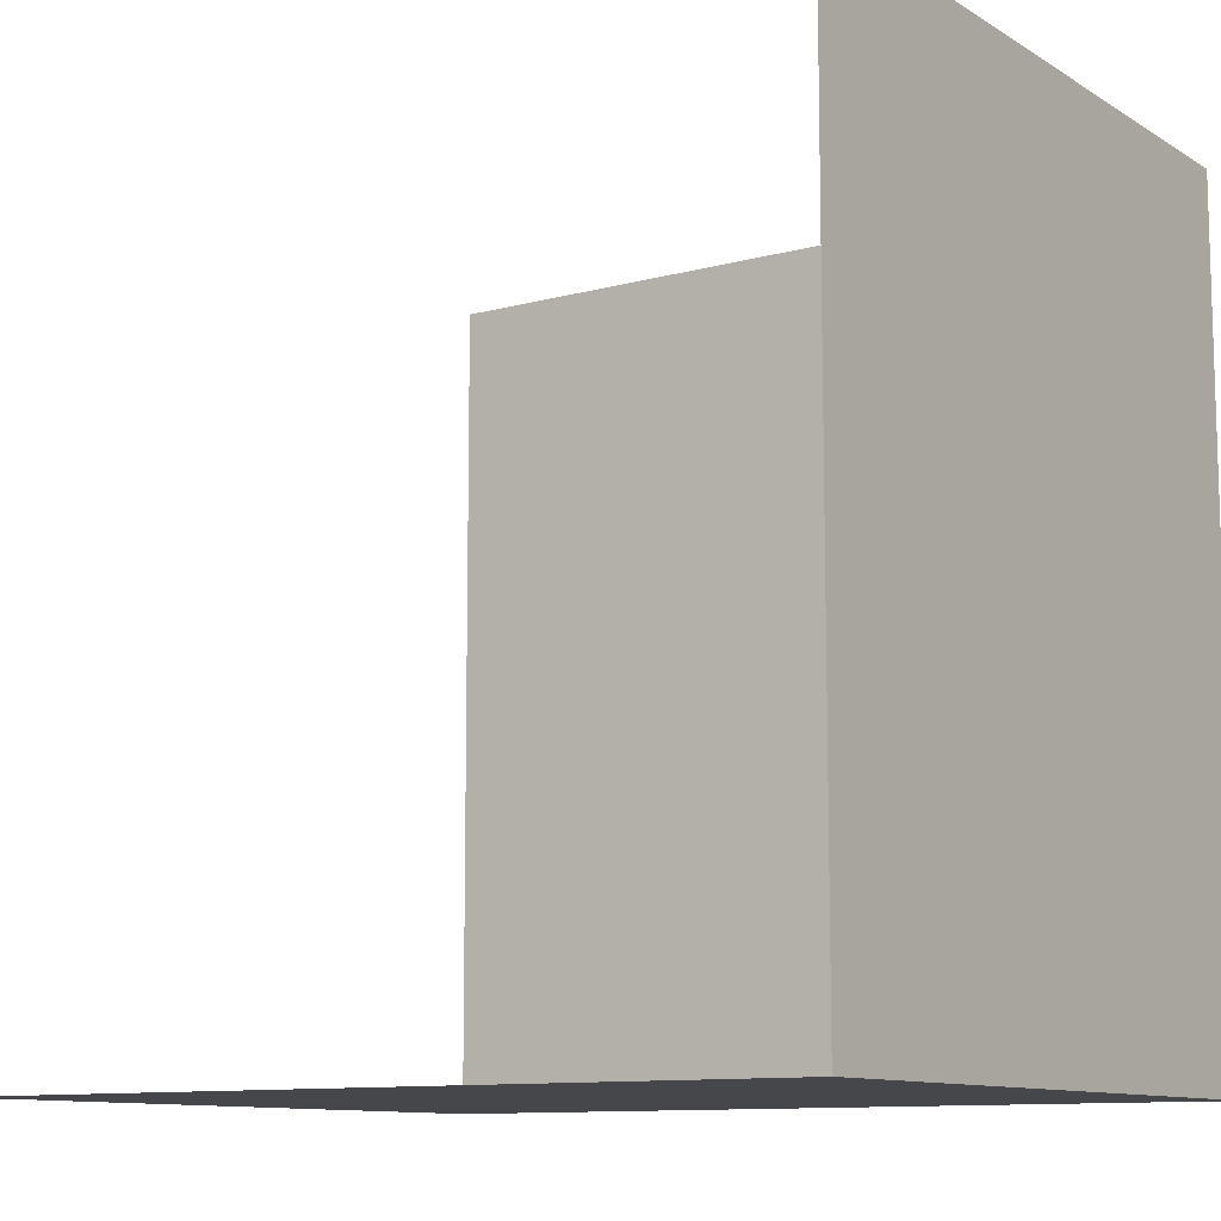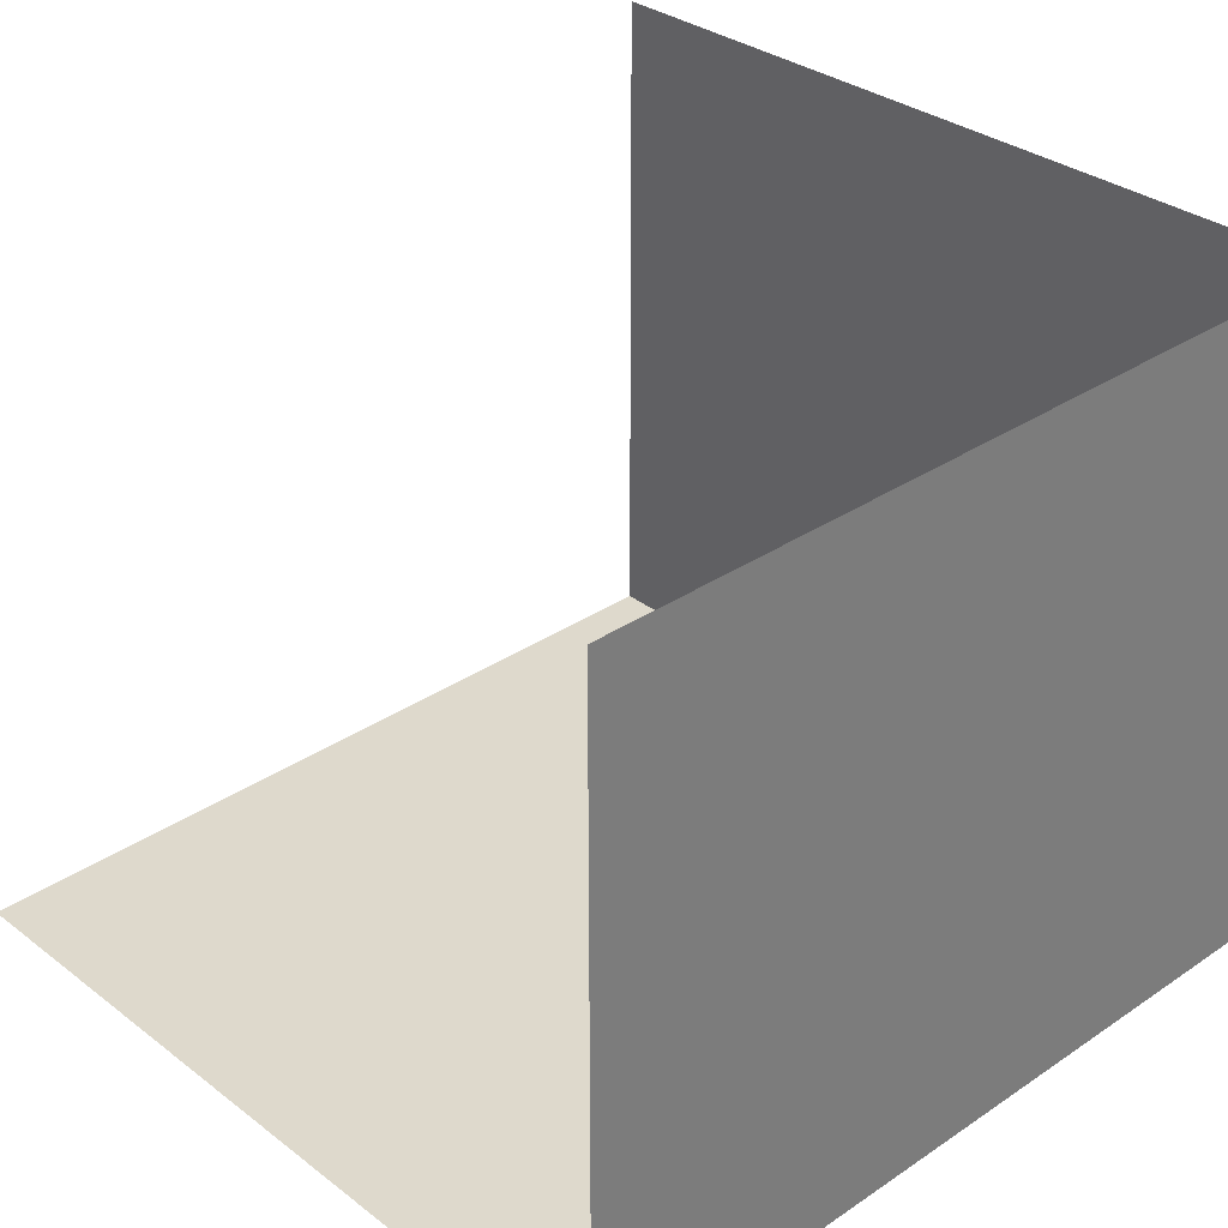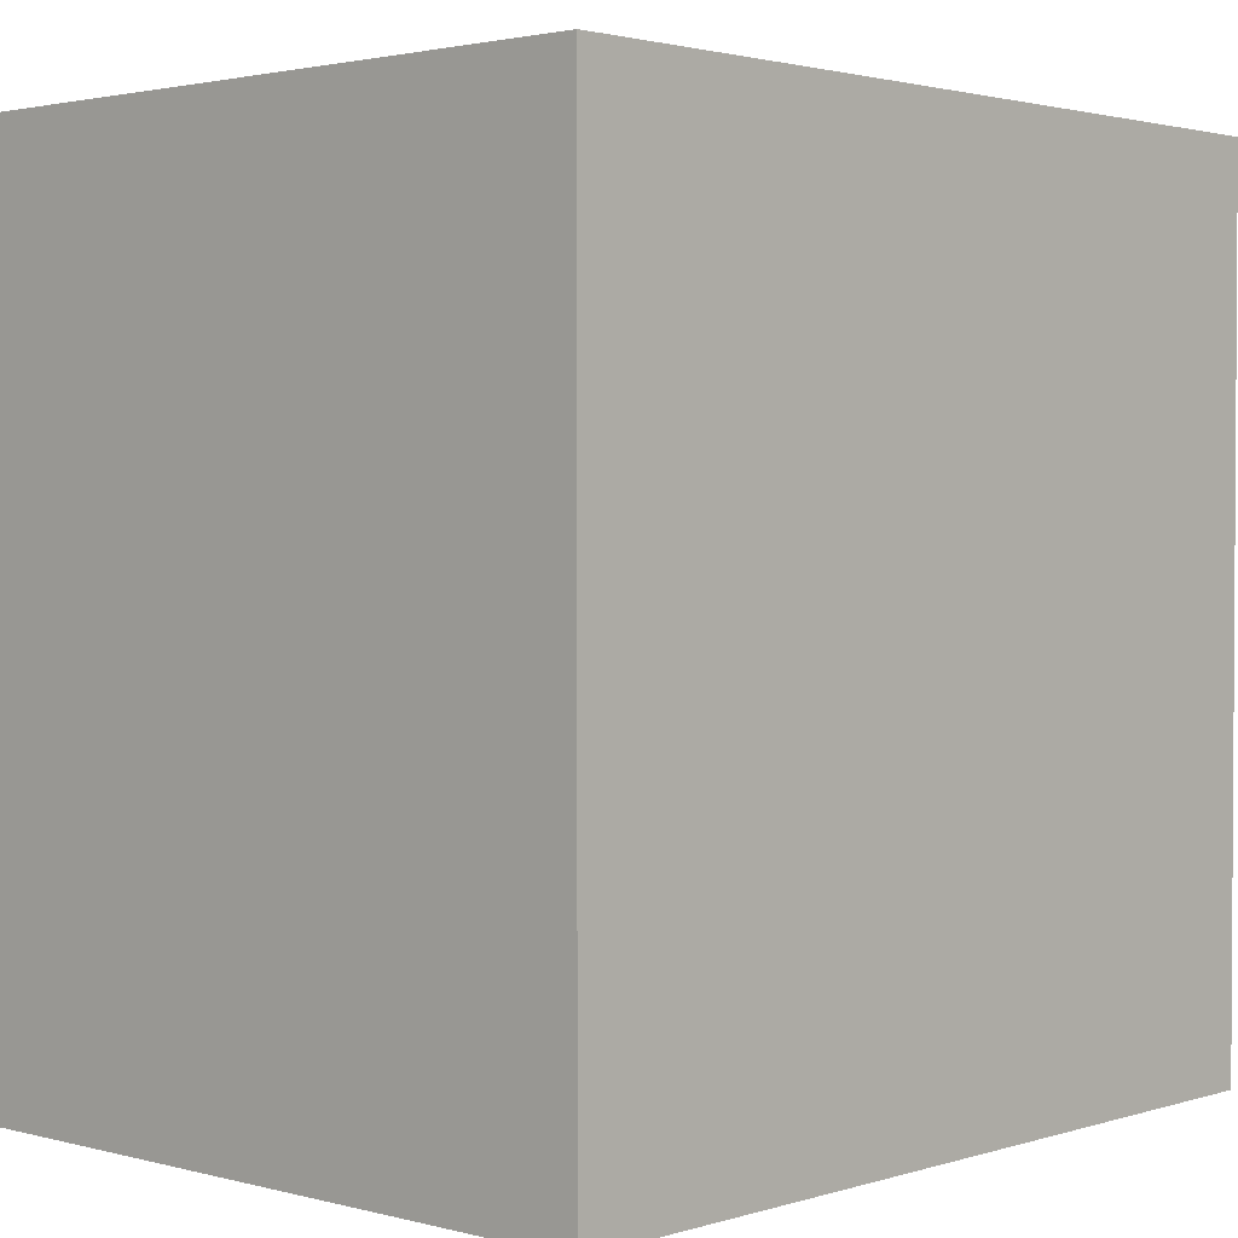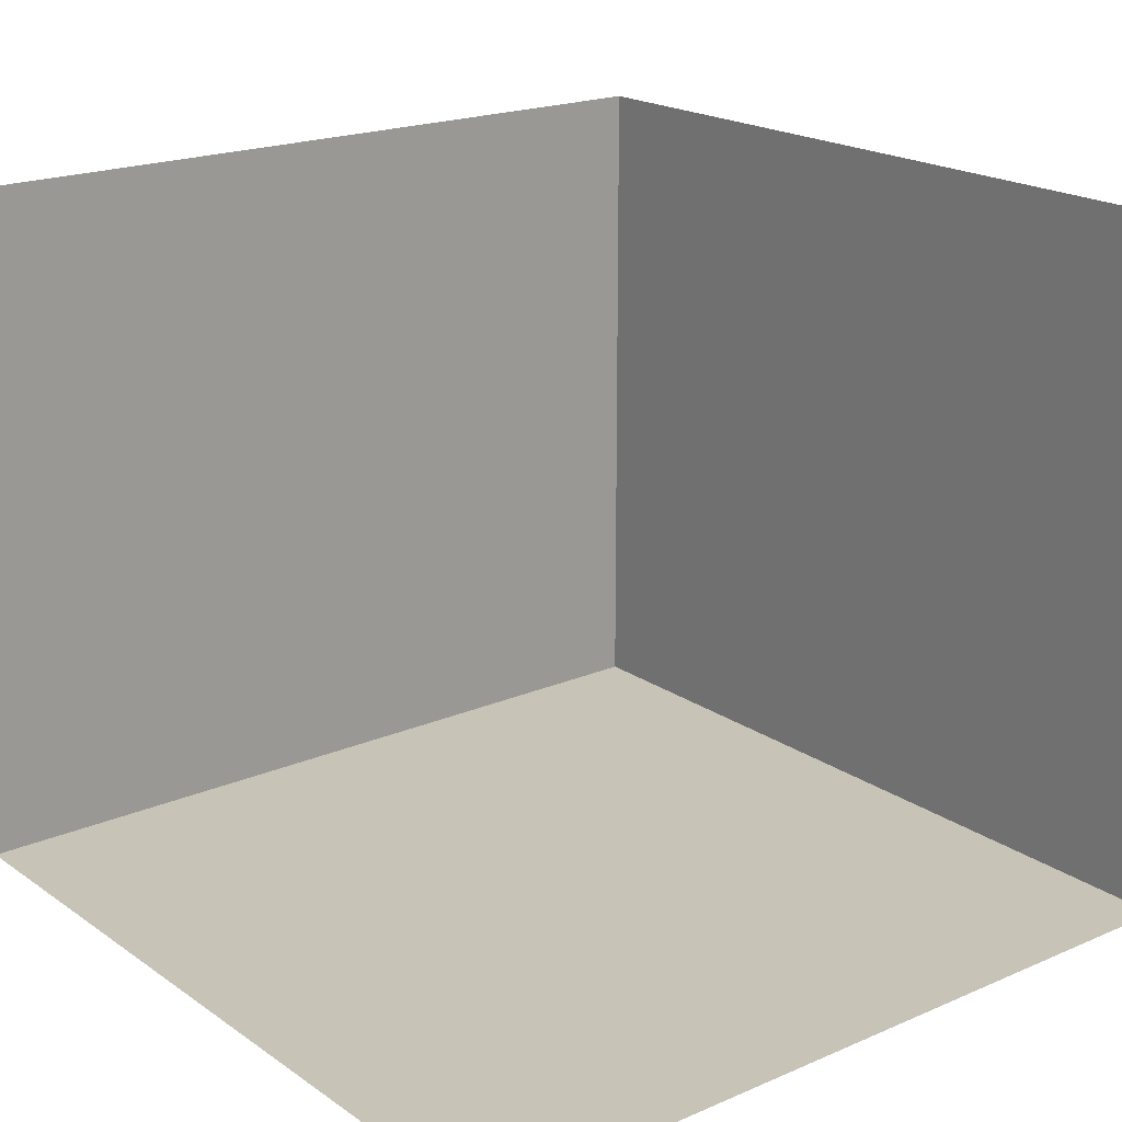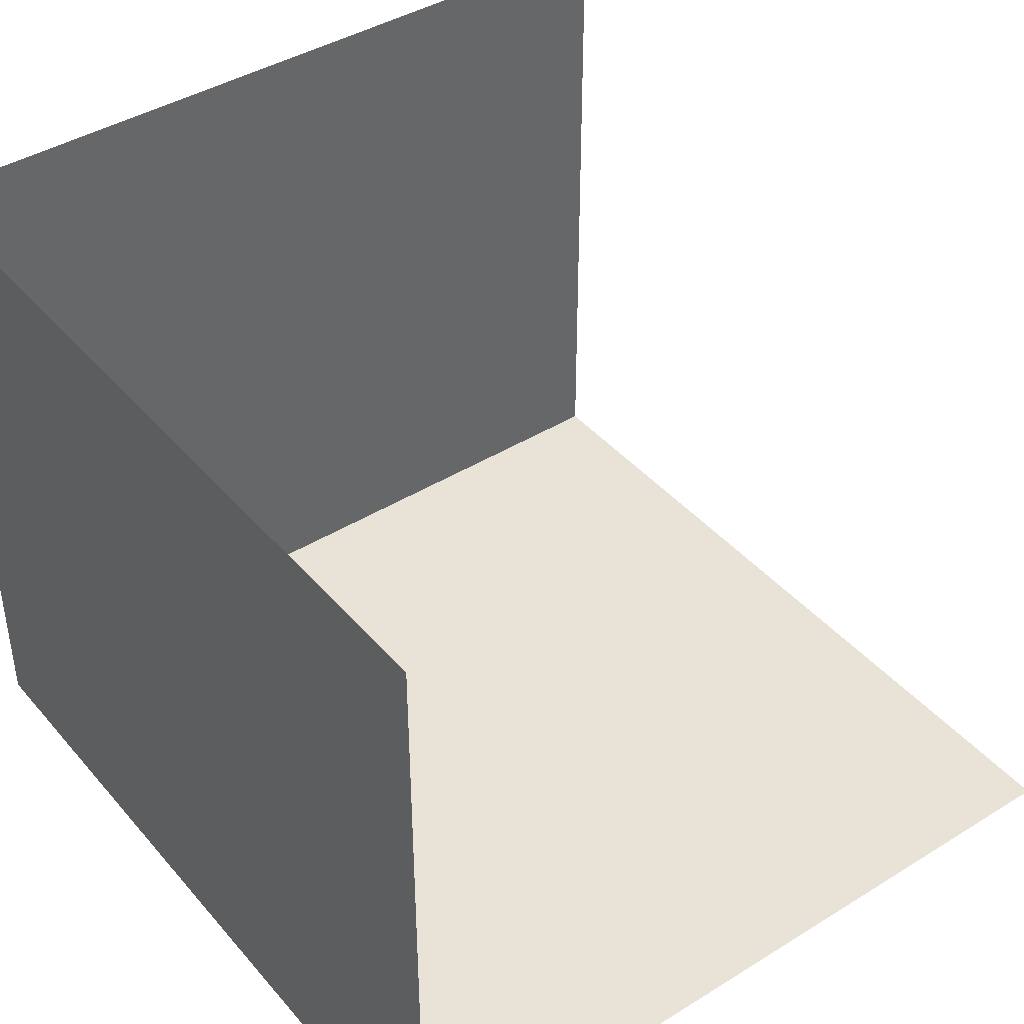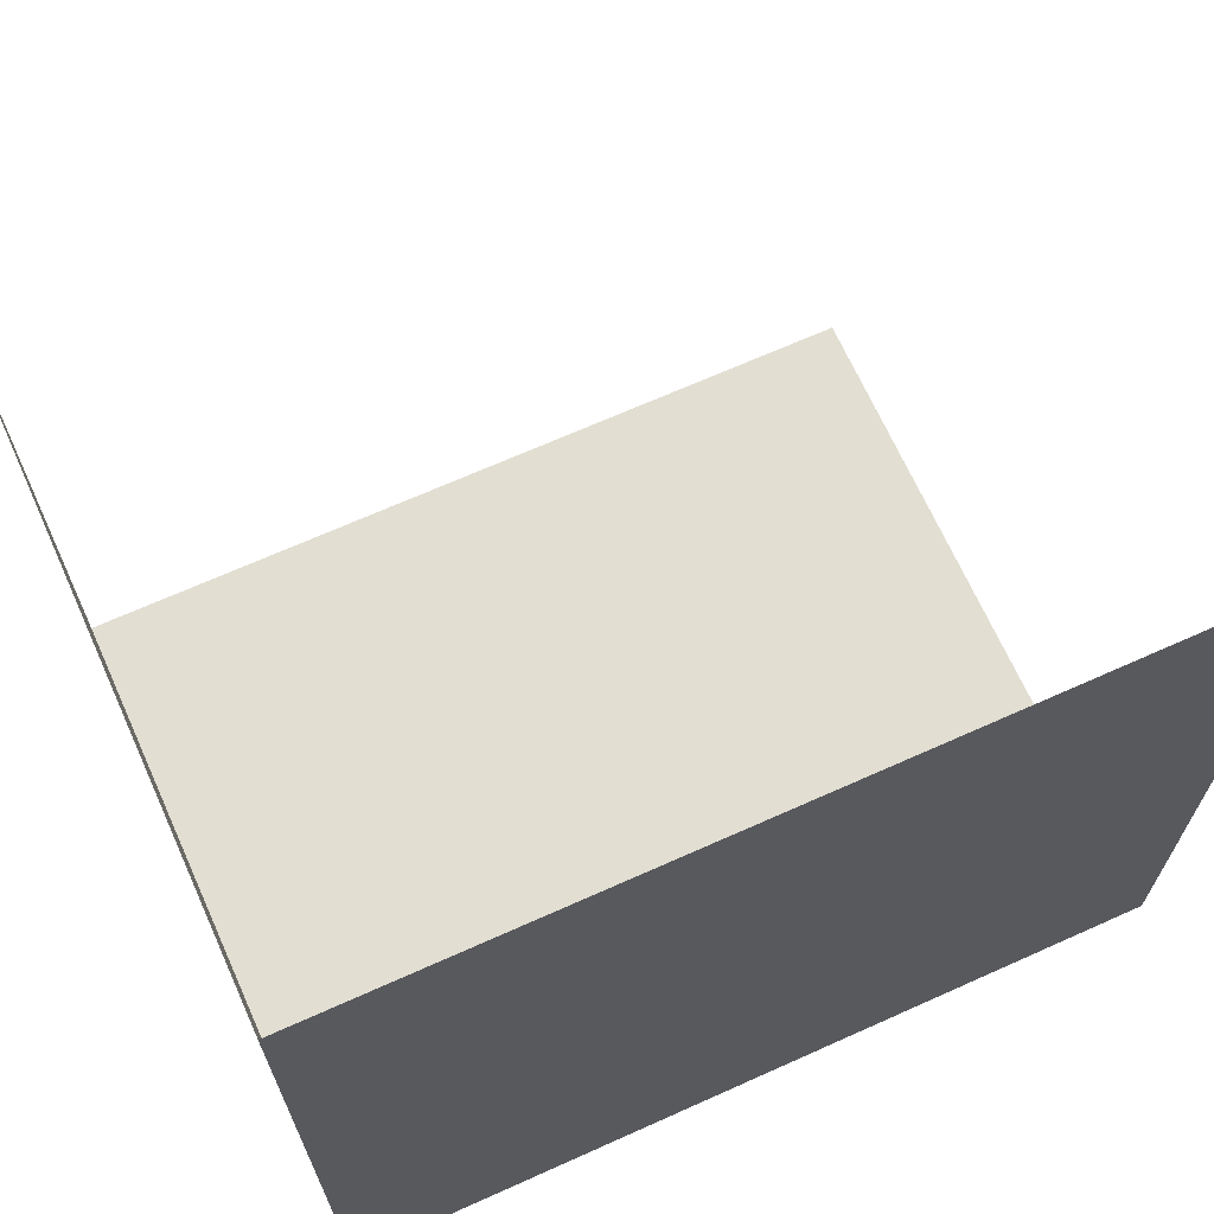
<metadata>
{"format":"obj","ext":"obj","renderer":"f3d","projection":"perspective","resolution":1024,"background":"white","views":[{"elev":-10.7,"azim":34.3,"up":"+Y"},{"elev":32.2,"azim":-43.3,"up":"+Z"},{"elev":2.1,"azim":132.8,"up":"+Y"},{"elev":19.8,"azim":-128.6,"up":"+Z"},{"elev":41.6,"azim":143.2,"up":"+Z"},{"elev":67.9,"azim":155.8,"up":"+Y"}]}
</metadata>
<code>
o Cube
v -3.429 -2.571 2.857
v -3.429 -2.571 -2.143
v -3.429 3.429 -2.143
v 2.571 -2.571 2.857
v 2.571 -2.571 -2.143
v 2.571 3.429 2.857
v 2.571 3.429 -2.143
f 7 6 4 5
f 5 2 3 7
f 5 4 1 2

</code>
